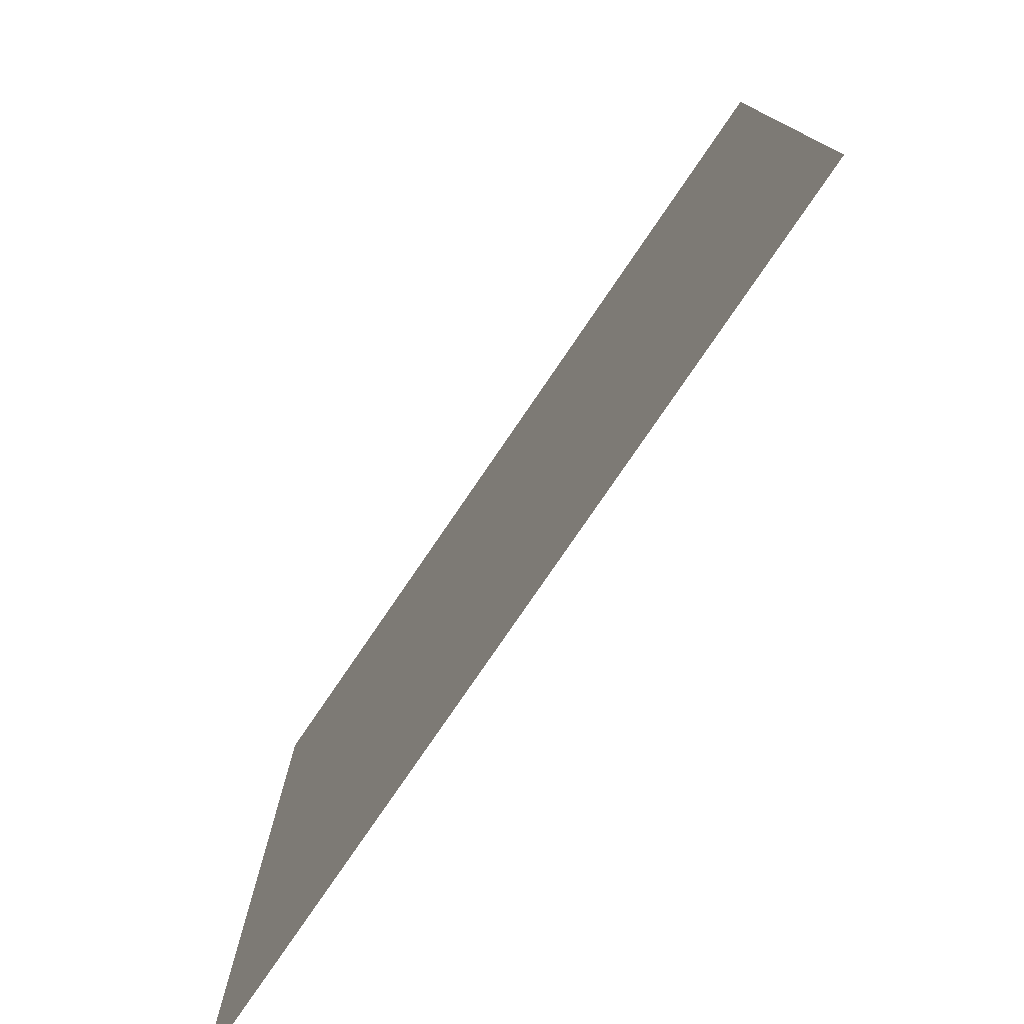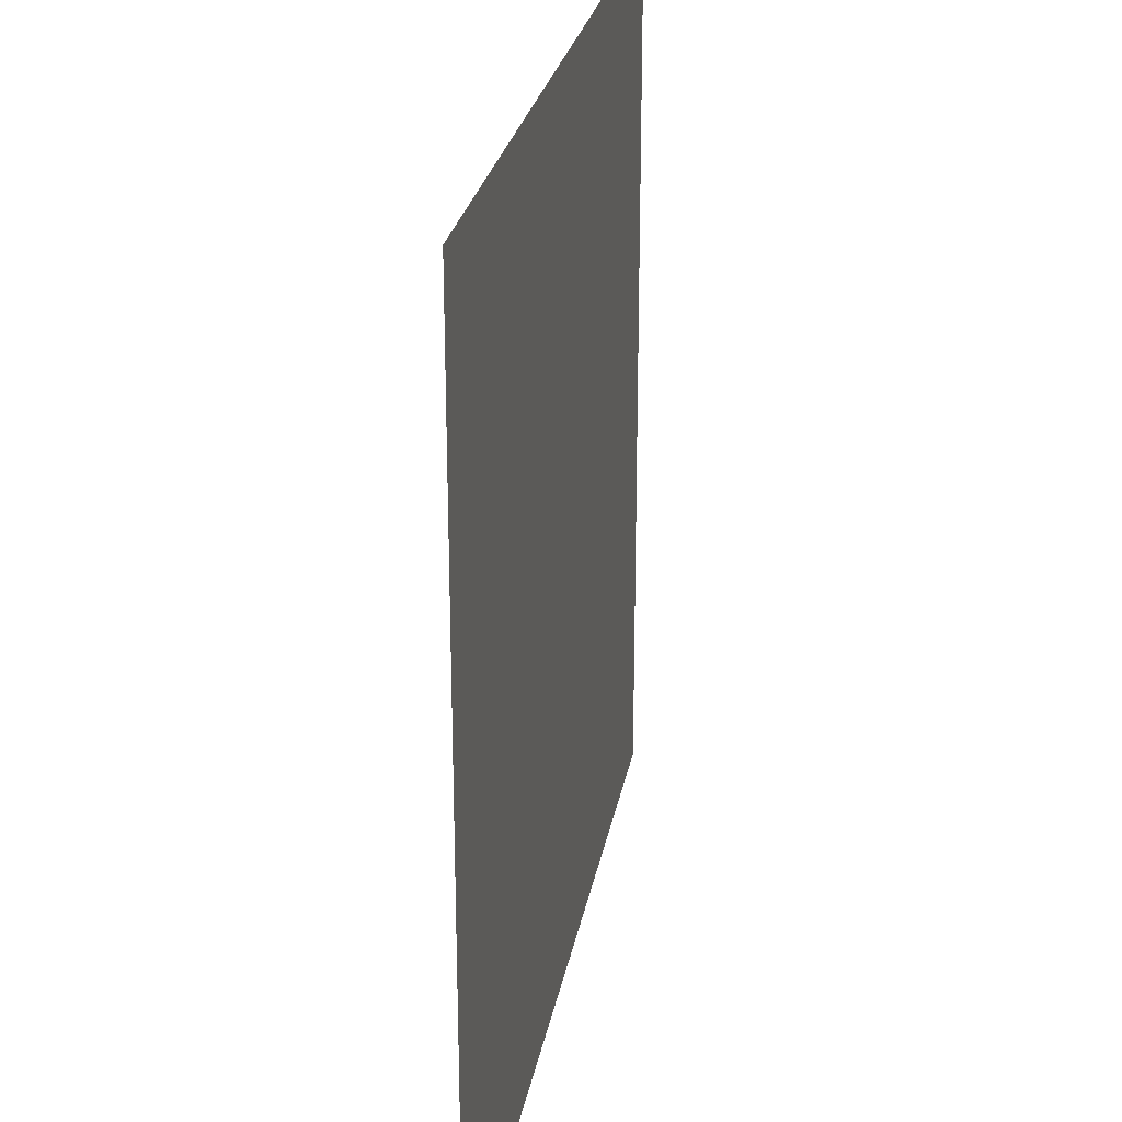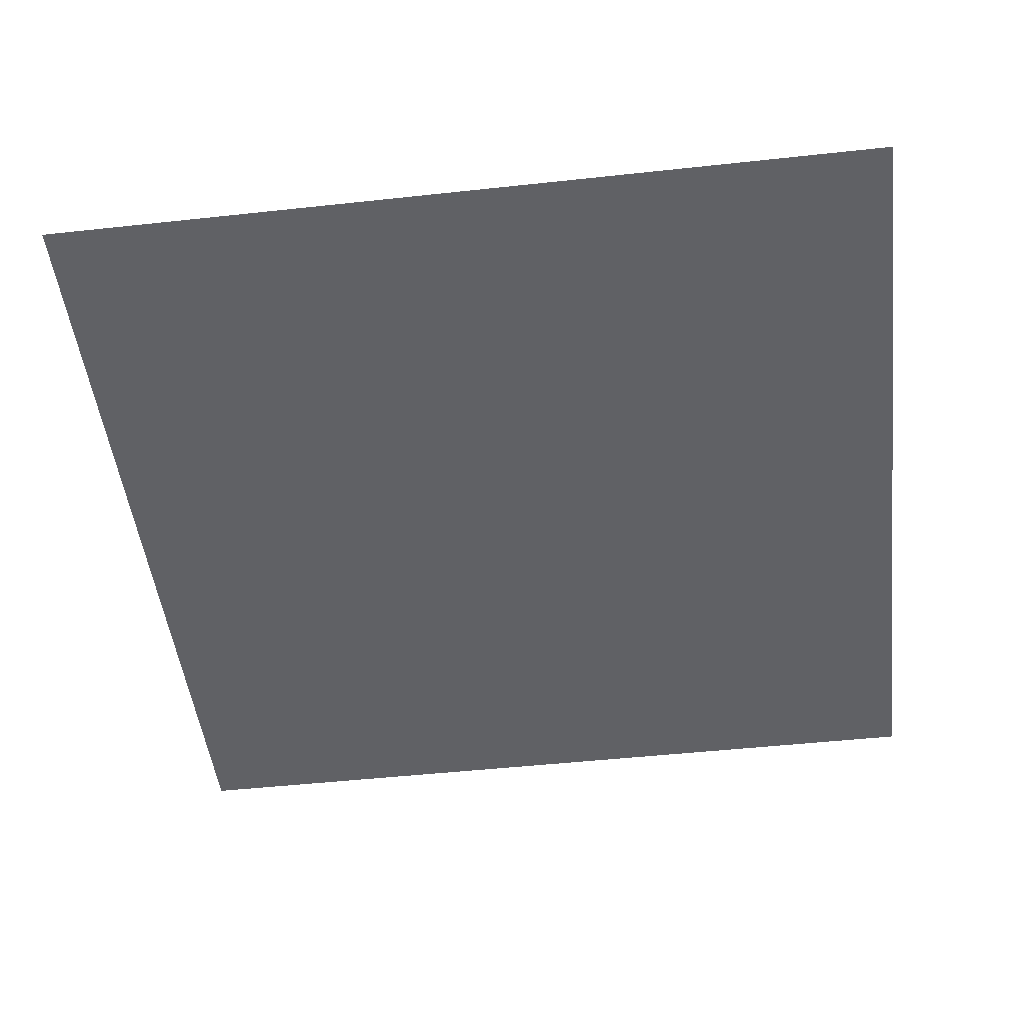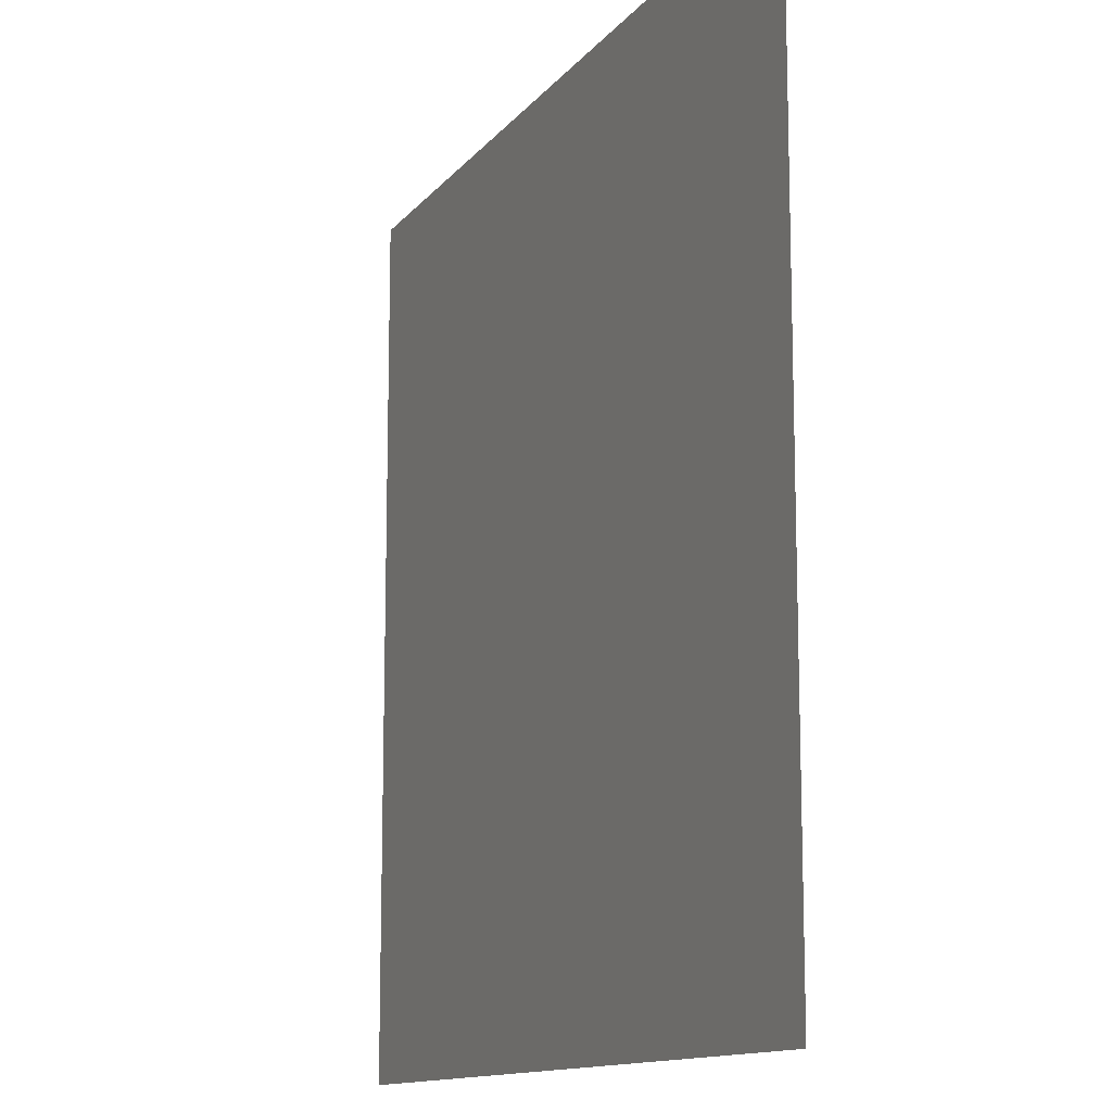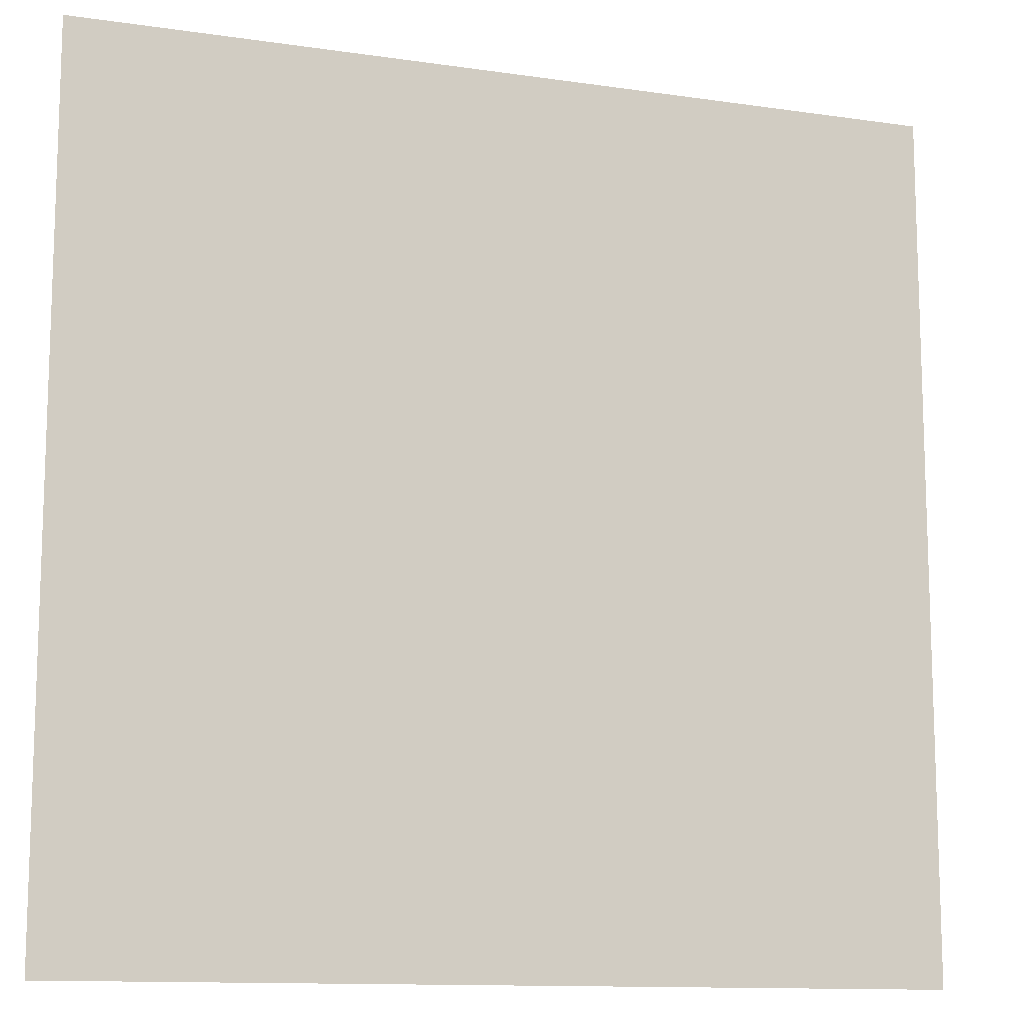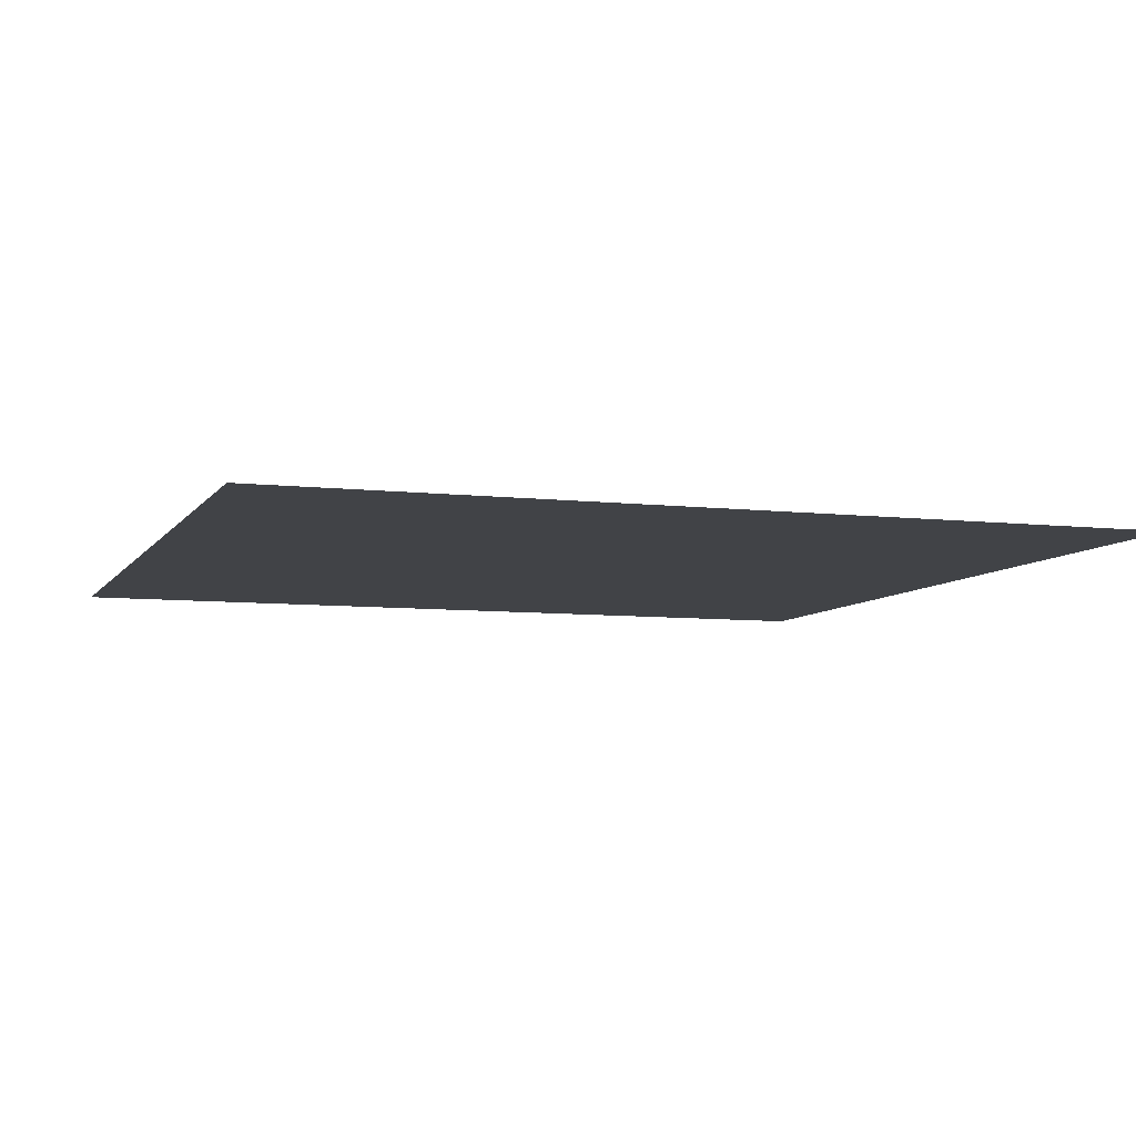
<metadata>
{"format":"obj","ext":"obj","renderer":"f3d","projection":"perspective","resolution":1024,"background":"white","views":[{"elev":-78.3,"azim":55.7,"up":"+Z"},{"elev":25.9,"azim":100.1,"up":"+Z"},{"elev":-48.8,"azim":96.9,"up":"+Y"},{"elev":-12.6,"azim":66.8,"up":"+Z"},{"elev":-12.2,"azim":160.9,"up":"+Z"},{"elev":-7.1,"azim":-108.7,"up":"+Y"}]}
</metadata>
<code>
o plane
v -0.5 0 -0.5
v 0.5 0 -0.5
v 0.5 0 0.5
v -0.5 0 0.5
f 1 3 2
f 1 4 3
o outline
v -0.4 0 -0.4
v 0.4 0 -0.4
v 0.4 0 0.4
v -0.4 0 0.4
f 1 6 2
f 1 5 6
f 2 7 3
f 2 6 7
f 3 8 4
f 3 7 8
f 4 5 1
f 4 8 5
o ground
f 1 3 2
f 1 4 3

</code>
